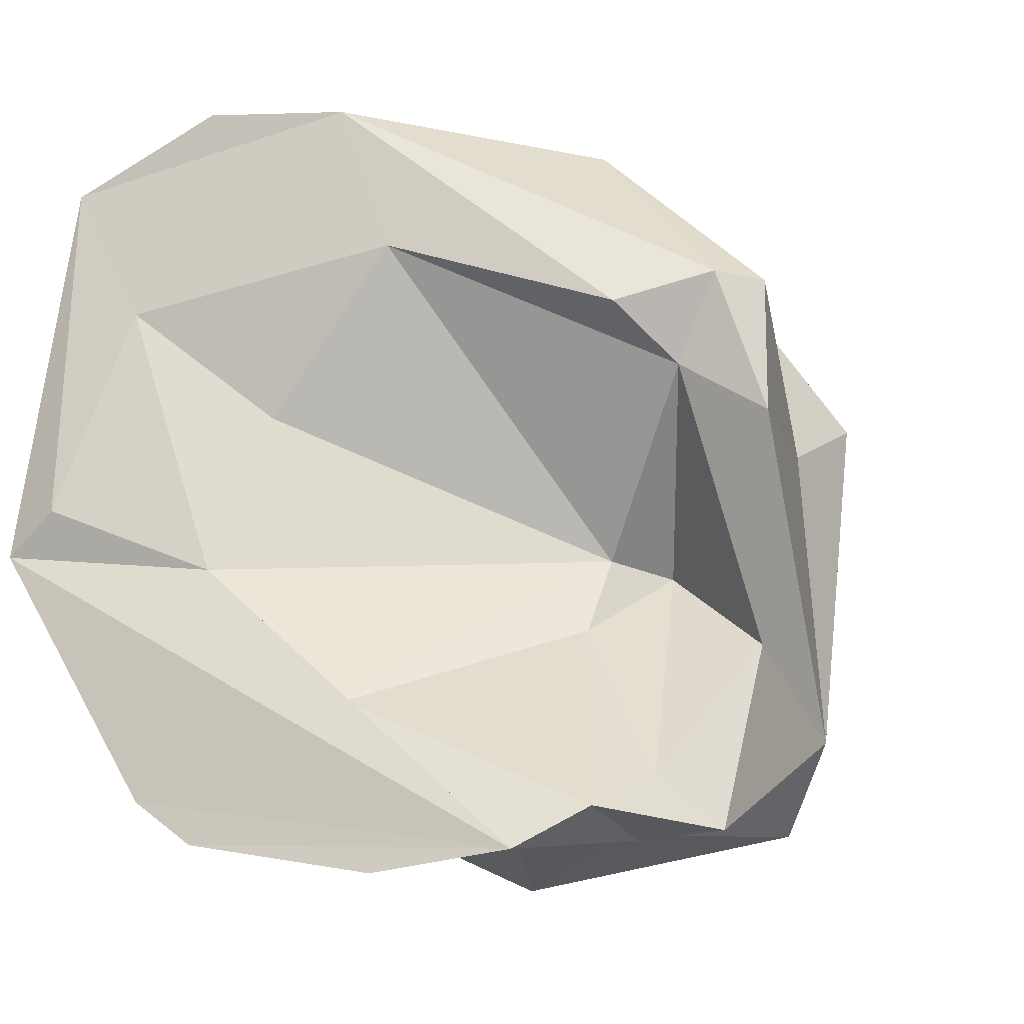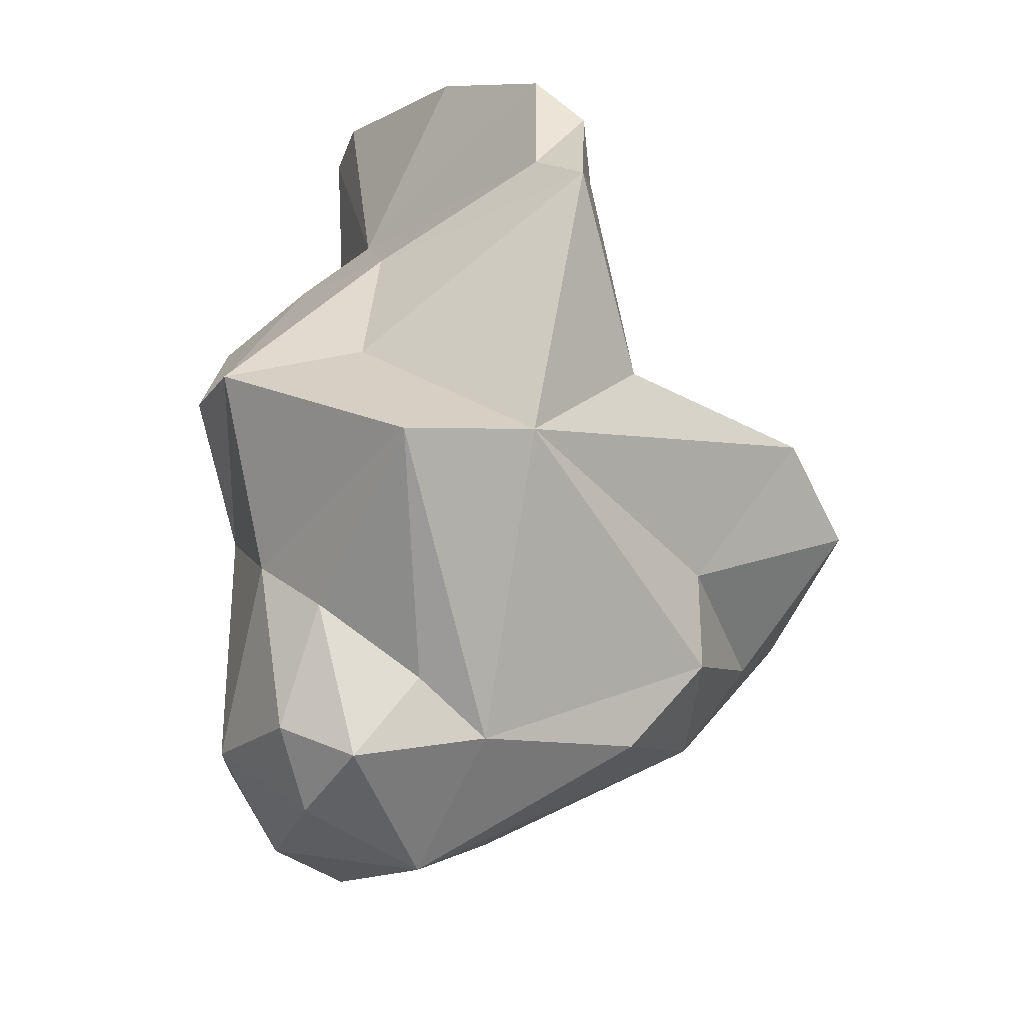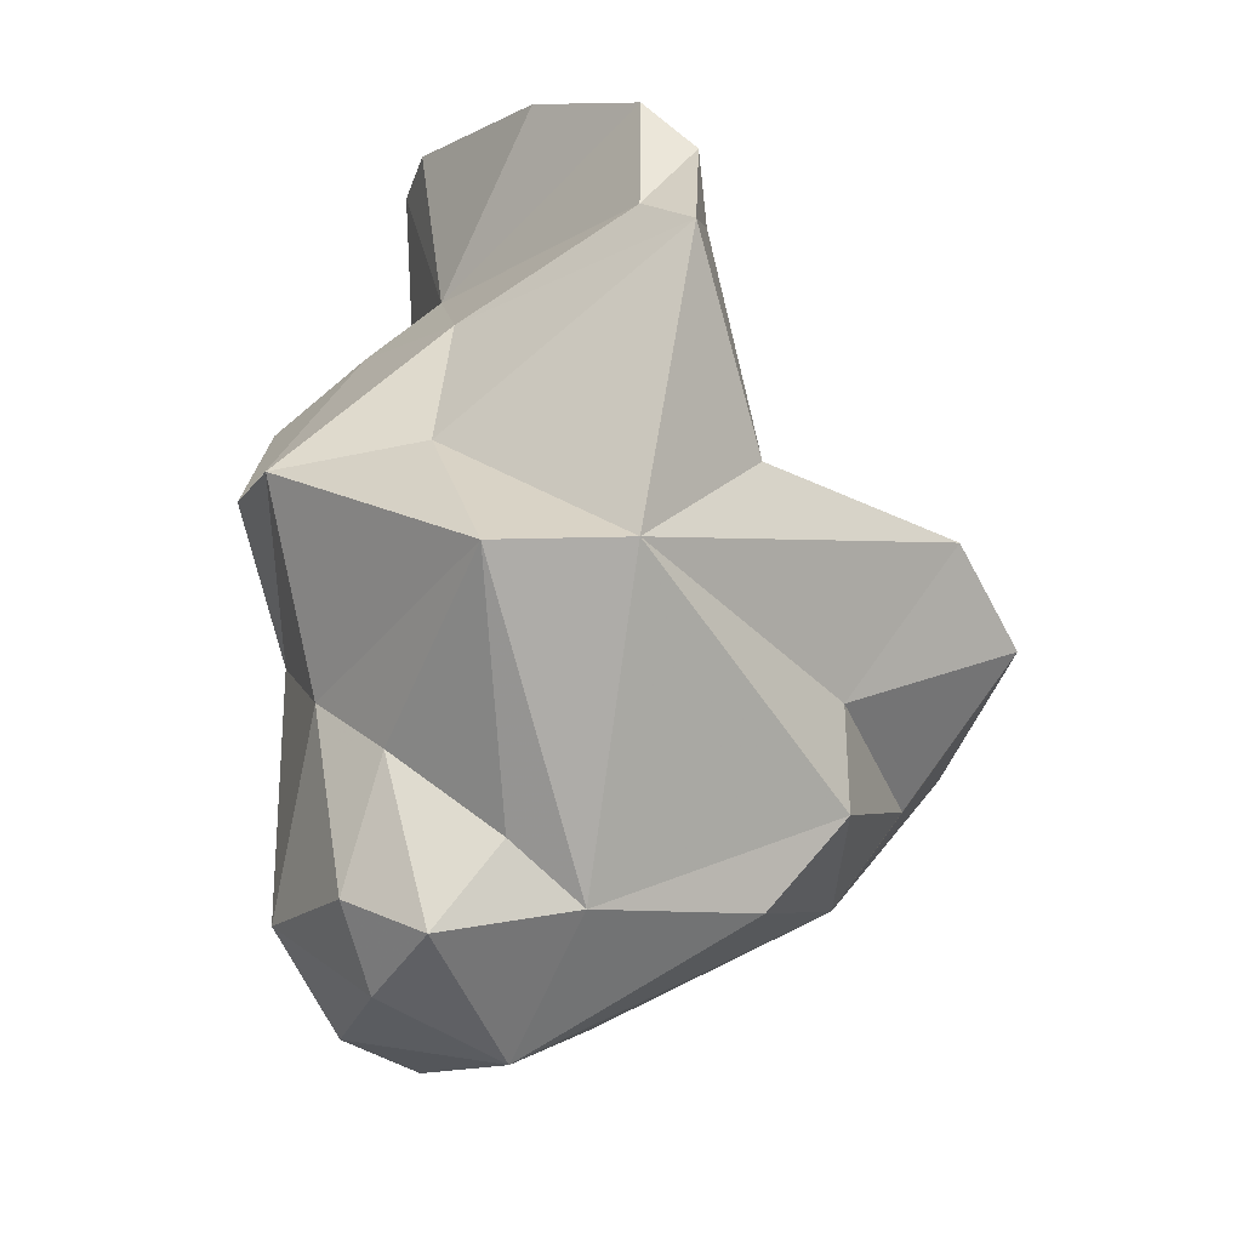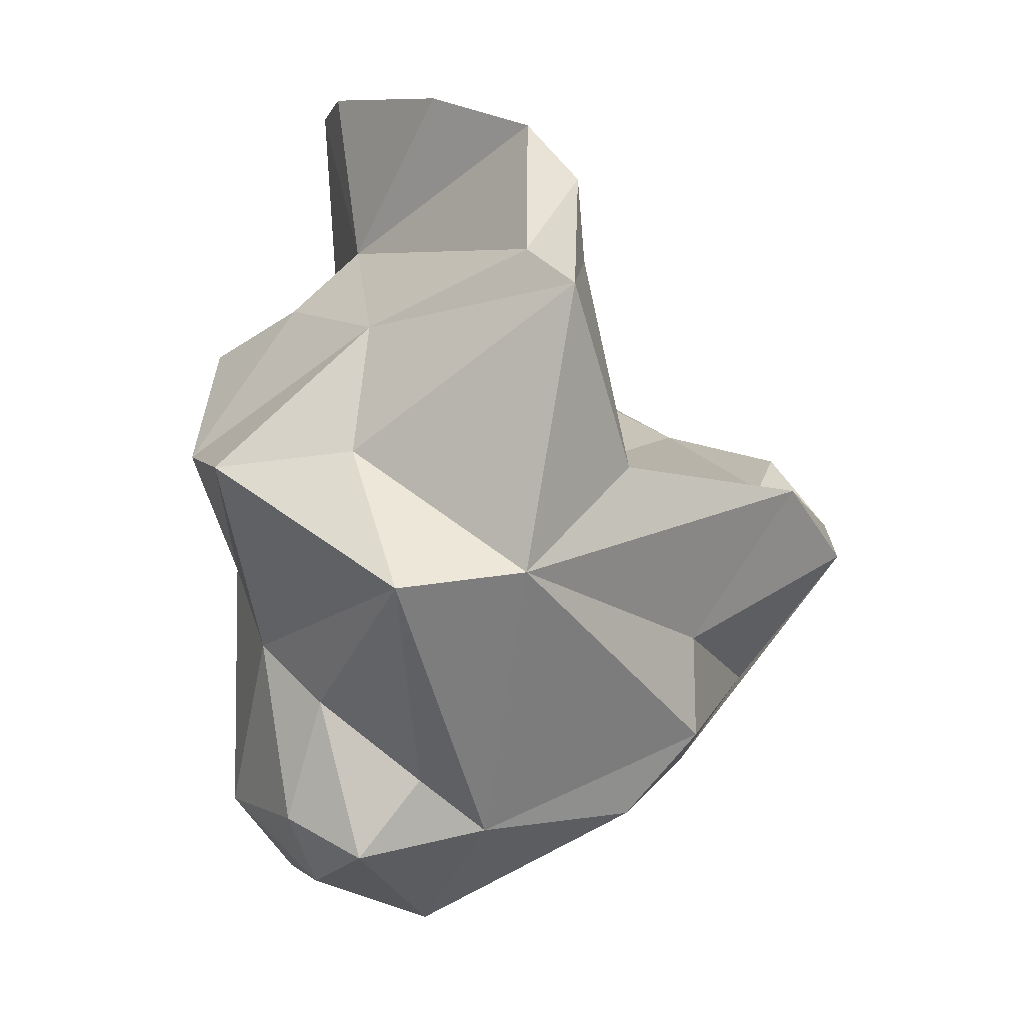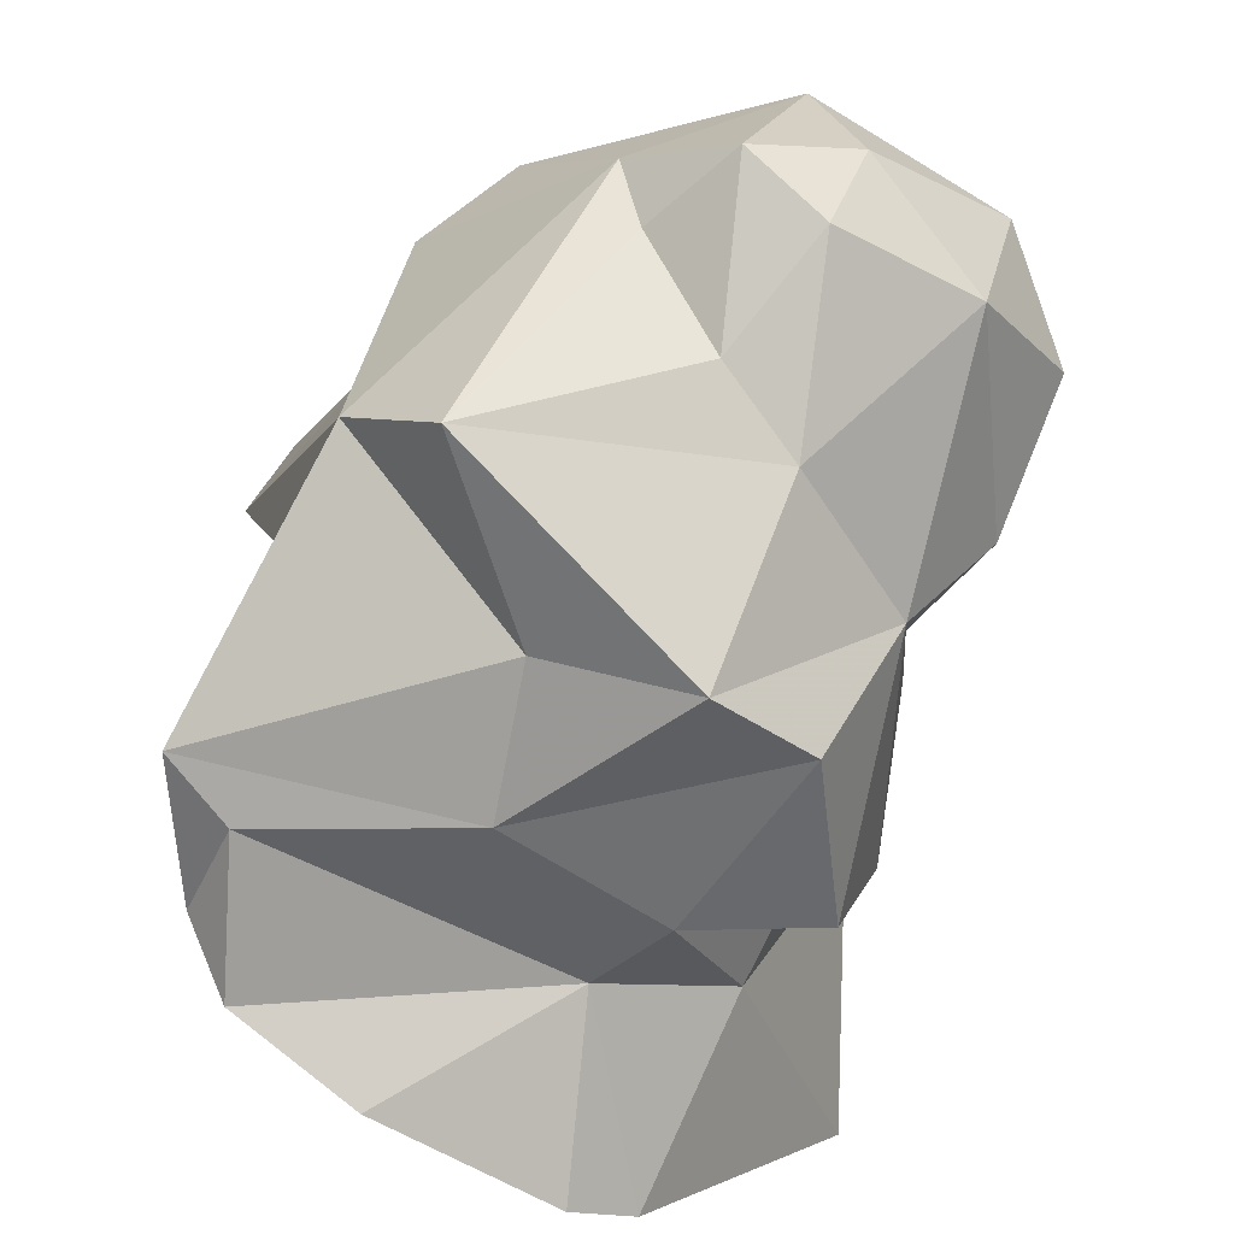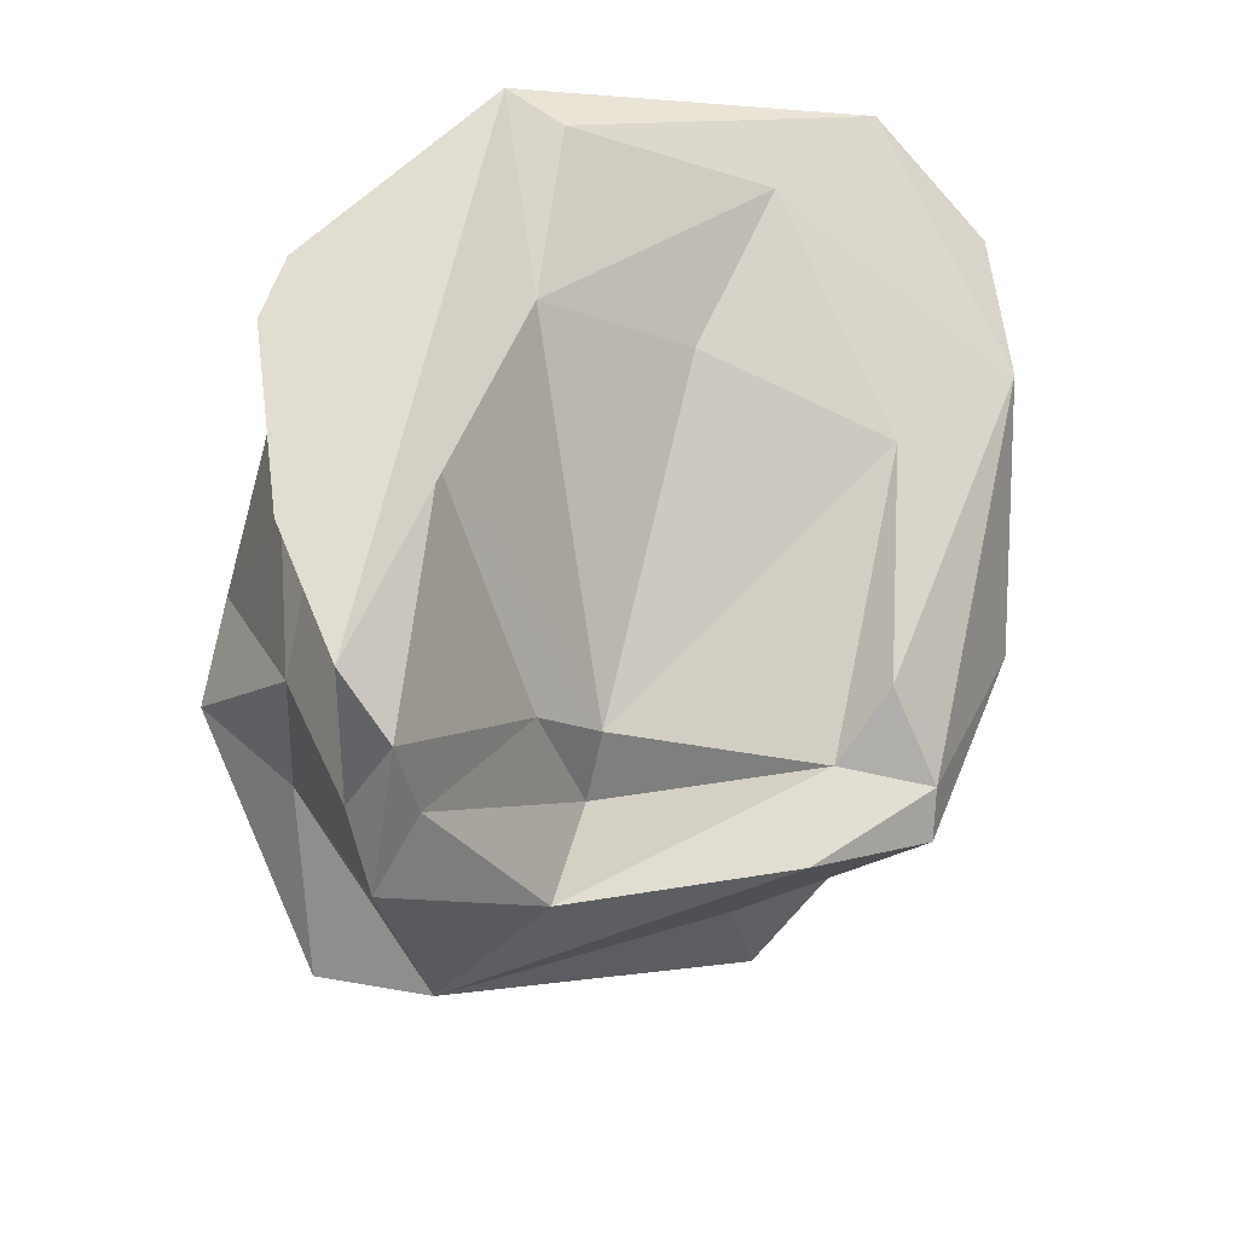
<metadata>
{"format":"obj","ext":"obj","renderer":"f3d","projection":"perspective","resolution":1024,"background":"white","views":[{"elev":-2.3,"azim":51.6,"up":"+Y"},{"elev":-46.9,"azim":39.7,"up":"+Z"},{"elev":-44.9,"azim":40.9,"up":"+Z"},{"elev":-26.3,"azim":41.1,"up":"+Z"},{"elev":-71.3,"azim":176.6,"up":"+Y"},{"elev":37.9,"azim":75.4,"up":"+Z"}]}
</metadata>
<code>
v 174.3 291.4 63.69
v 175.6 292.2 60.67
v 175.4 293.9 65.35
v 175.8 294.7 60.99
v 175.4 290.6 67.28
v 176.4 289.1 61.78
v 176.8 293.7 71.53
v 177.5 289.9 69.39
v 177.9 299.5 75
v 178.9 290.1 59
v 177.5 292.1 82.15
v 177.8 294.2 66.41
v 177.6 295.1 76.32
v 177.5 287.7 68.18
v 180 293.4 58.49
v 177.5 289.4 74.3
v 178.1 292 73.62
v 179.7 288.1 60.15
v 179.3 284.2 69.88
v 182.2 286.1 81.15
v 178.7 293.3 81.6
v 178.6 285.6 74.05
v 179.5 296.7 64.16
v 176.9 301.7 79.83
v 180.2 288.8 76.97
v 181.7 283 68.33
v 179.1 298.4 79.45
v 181.9 303.5 71.98
v 180.2 296 60.85
v 181.5 289.2 58.88
v 180 286.6 64.71
v 181.7 287.3 62.79
v 181.9 285.4 74.25
v 179.7 303.7 77.53
v 186 295.1 60.71
v 183.4 289.5 60.75
v 183.7 285.1 80.58
v 181.8 295.7 76.96
v 181.9 291.8 78.98
v 187 284.6 63.7
v 182.5 303.7 75.31
v 183.1 301.4 67.6
v 183.9 291.6 59.76
v 184.3 300 75.16
v 187.1 292 70.06
v 188 284.6 78.32
v 185.2 284.8 68.31
v 183.5 286.3 75.93
v 185.1 298.9 63.56
v 186.2 302.5 69.51
v 189.8 296.9 70.22
v 187.1 299.3 65.76
v 186 288.5 77.66
v 188.2 295.6 62.61
v 187.2 291.5 68.09
v 185.6 284.8 71.95
v 187.8 290.2 71.44
v 190.6 299.2 69.67
v 189.1 287.2 64.41
v 188.8 294.8 65.1
v 190.9 285.3 76.4
v 189.3 298.4 71.92
v 190.9 285.2 72.48
v 190.5 289.9 68.01
v 191 299 68.42
v 192.3 285.5 71
v 191.8 286.2 74.75
v 191.6 286.8 72.55
v 191.8 295.7 69.06
g foo
f 10 18 6
f 30 18 10
f 6 1 2
f 10 6 2
f 15 30 10
f 15 10 2
f 1 4 2
f 15 2 4
f 14 6 31
f 31 6 18
f 32 31 18
f 32 18 30
f 32 30 36
f 6 14 5
f 5 1 6
f 36 30 43
f 5 3 1
f 30 15 43
f 4 1 3
f 4 29 15
f 40 26 31
f 14 26 19
f 31 26 14
f 32 40 31
f 22 14 19
f 40 32 36
f 14 8 5
f 43 40 36
f 8 3 5
f 15 35 43
f 12 3 8
f 3 12 4
f 4 12 23
f 29 49 15
f 15 49 35
f 4 23 29
f 22 19 33
f 26 56 19
f 56 33 19
f 47 56 26
f 47 26 40
f 59 47 40
f 14 22 16
f 8 14 7
f 14 16 7
f 43 59 40
f 35 54 43
f 54 59 43
f 8 7 12
f 35 49 54
f 42 49 29
f 47 66 56
f 66 47 59
f 22 33 16
f 33 17 16
f 16 17 7
f 59 54 60
f 13 7 17
f 7 13 12
f 13 9 12
f 52 60 54
f 12 9 23
f 52 54 49
f 29 28 42
f 33 56 48
f 48 56 63
f 63 56 66
f 48 25 33
f 66 59 64
f 25 17 33
f 13 17 25
f 69 64 59
f 60 69 59
f 65 60 52
f 69 60 65
f 52 49 65
f 65 49 50
f 9 28 23
f 29 23 28
f 49 42 50
f 50 42 28
f 46 37 48
f 48 37 20
f 63 61 48
f 61 46 48
f 61 63 67
f 67 63 66
f 67 66 68
f 25 48 20
f 64 68 66
f 25 20 11
f 64 55 68
f 13 25 11
f 51 55 64
f 51 64 69
f 13 11 24
f 9 13 24
f 58 51 69
f 51 58 62
f 65 58 69
f 65 50 58
f 24 34 9
f 34 28 9
f 41 58 50
f 28 34 41
f 50 28 41
f 20 37 61
f 61 37 46
f 11 20 61
f 53 61 67
f 39 11 61
f 39 61 53
f 57 53 67
f 68 57 67
f 21 11 39
f 57 68 55
f 45 39 53
f 45 53 57
f 57 55 45
f 38 39 45
f 27 21 39
f 38 27 39
f 44 38 45
f 55 51 45
f 24 11 21
f 24 21 27
f 27 38 44
f 51 44 45
f 44 51 62
f 58 41 62
f 41 44 62
f 41 24 27
f 41 27 44
f 34 24 41
g

</code>
